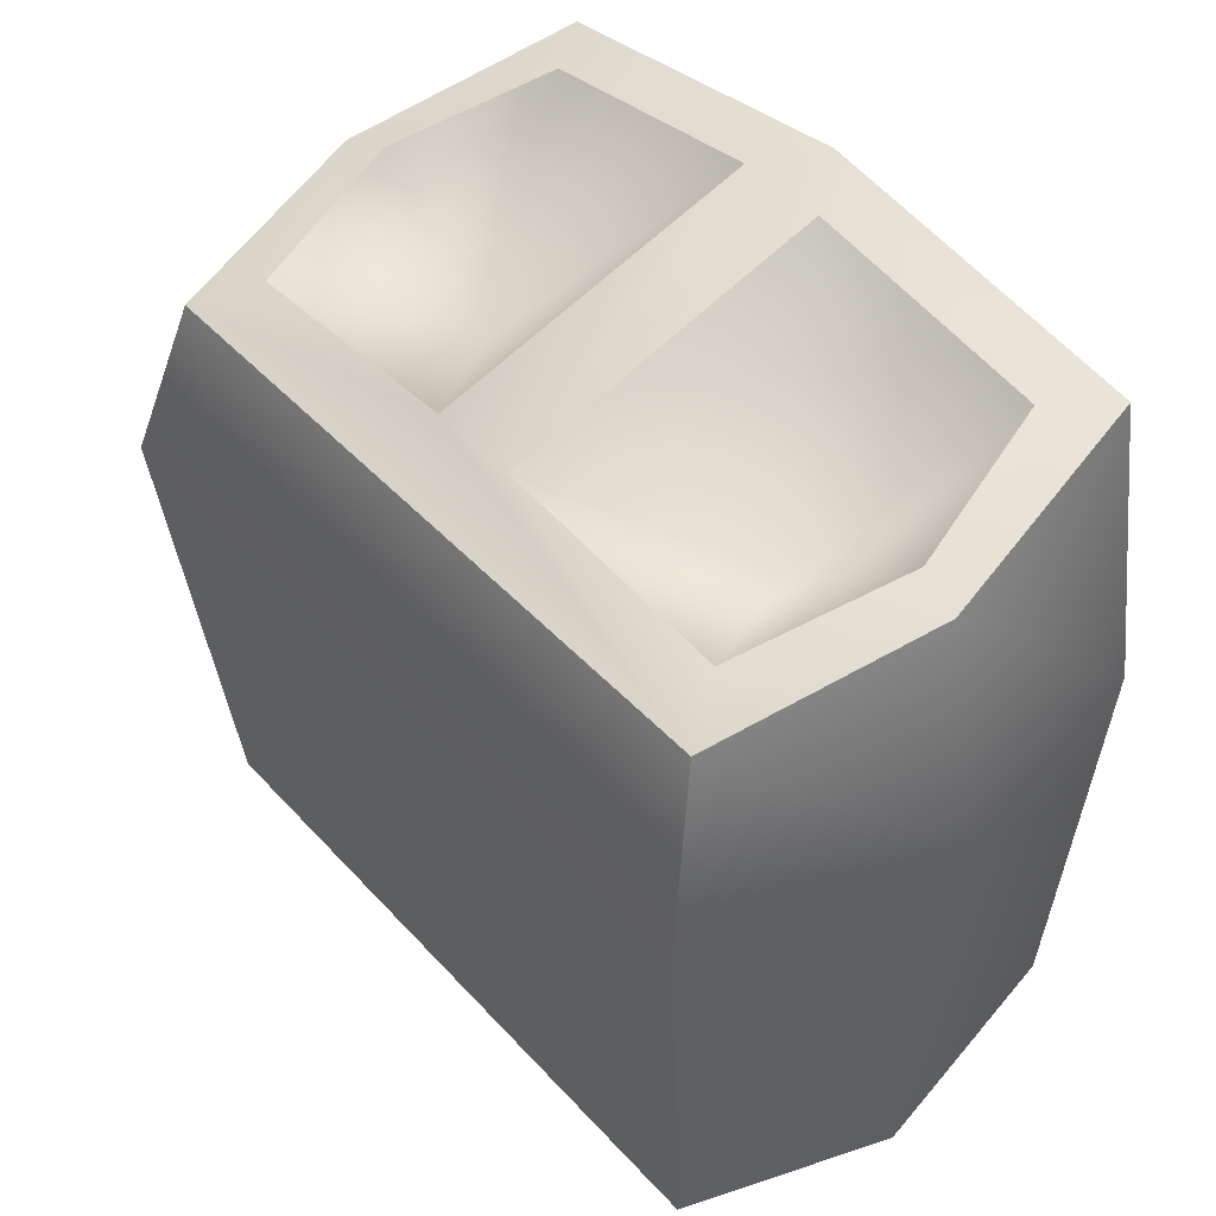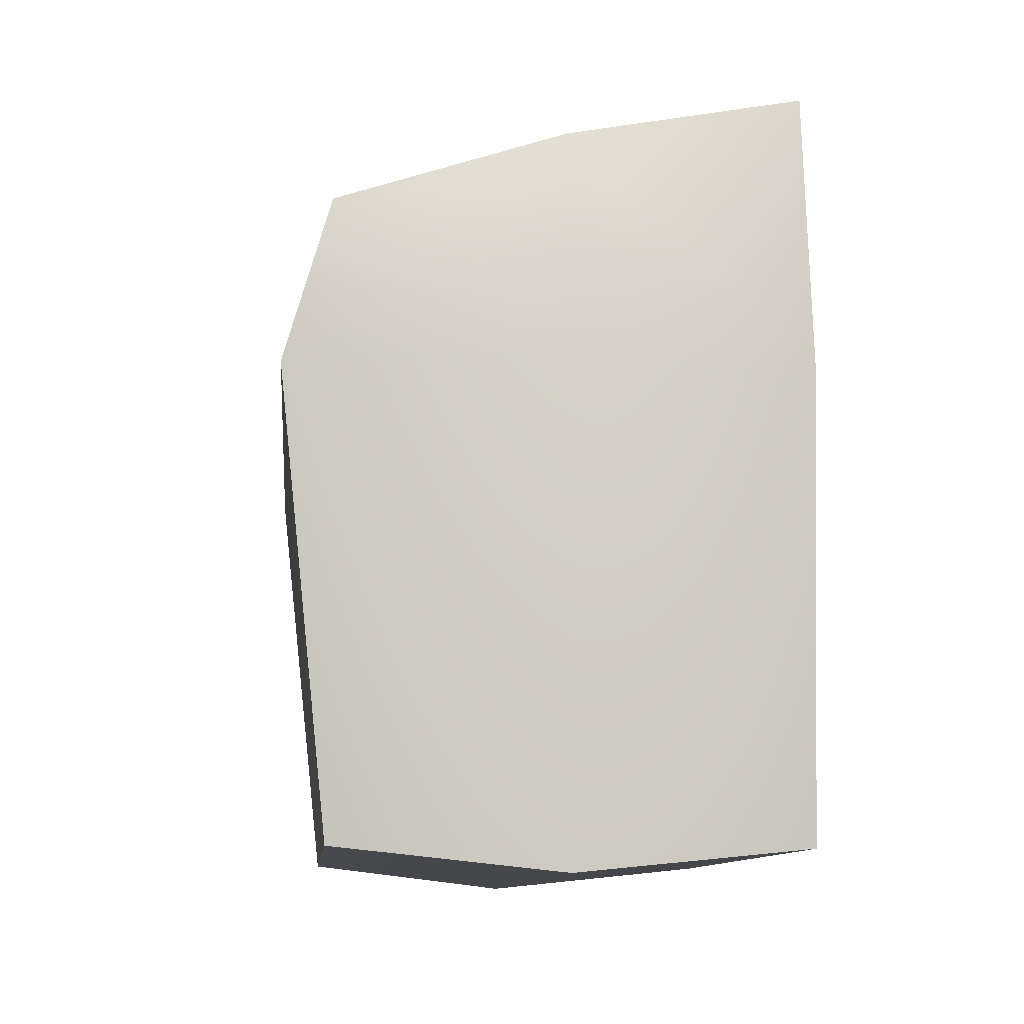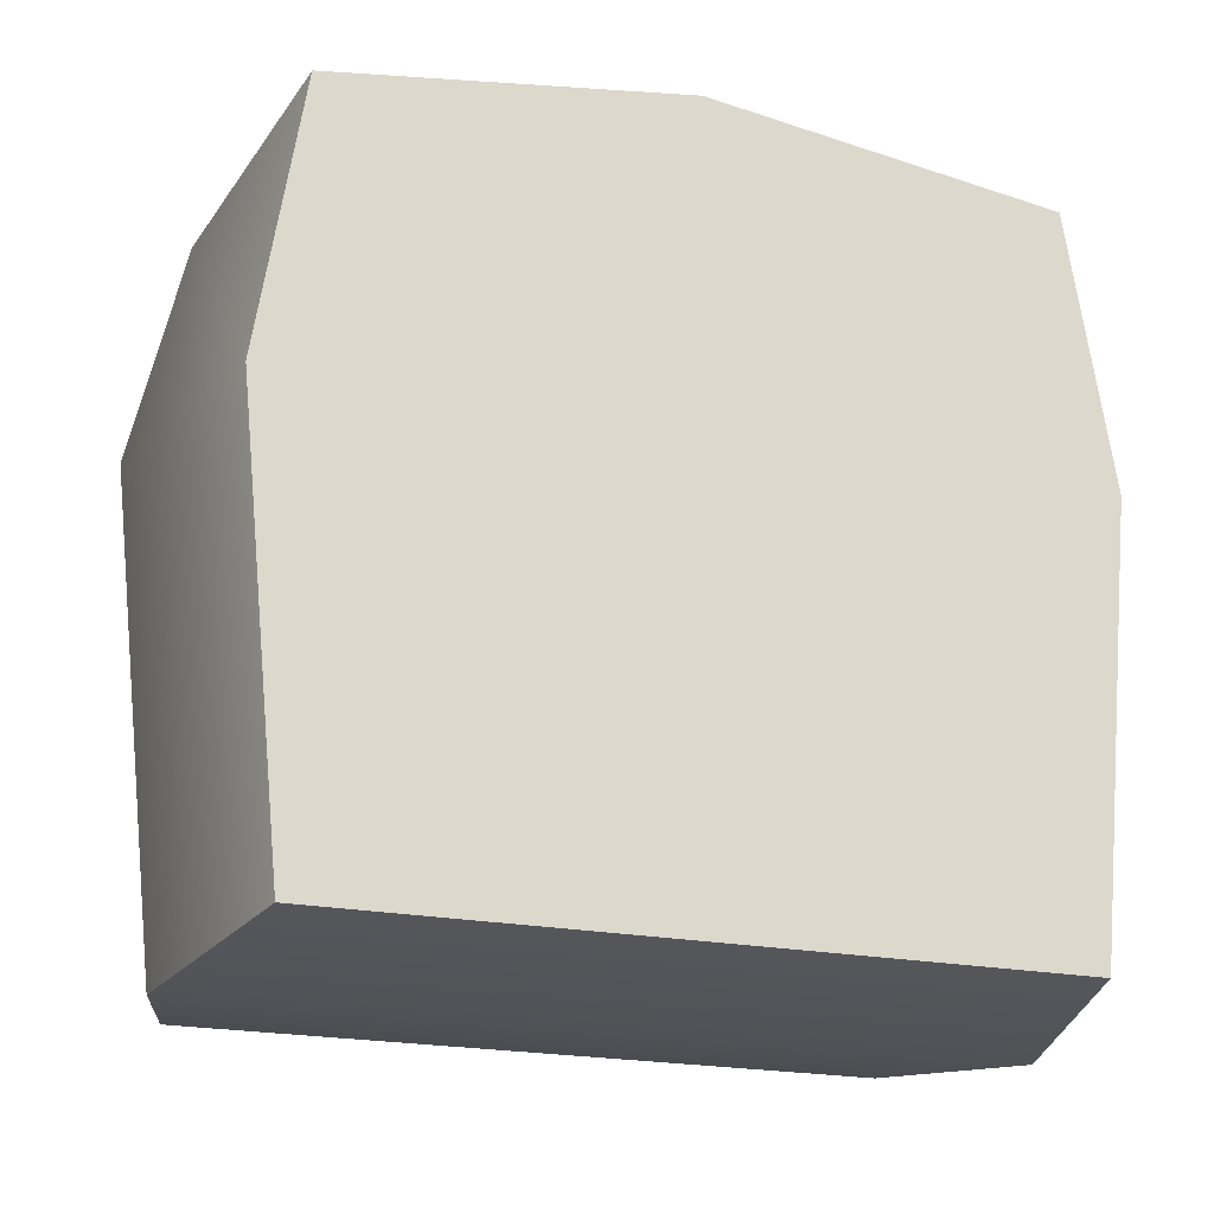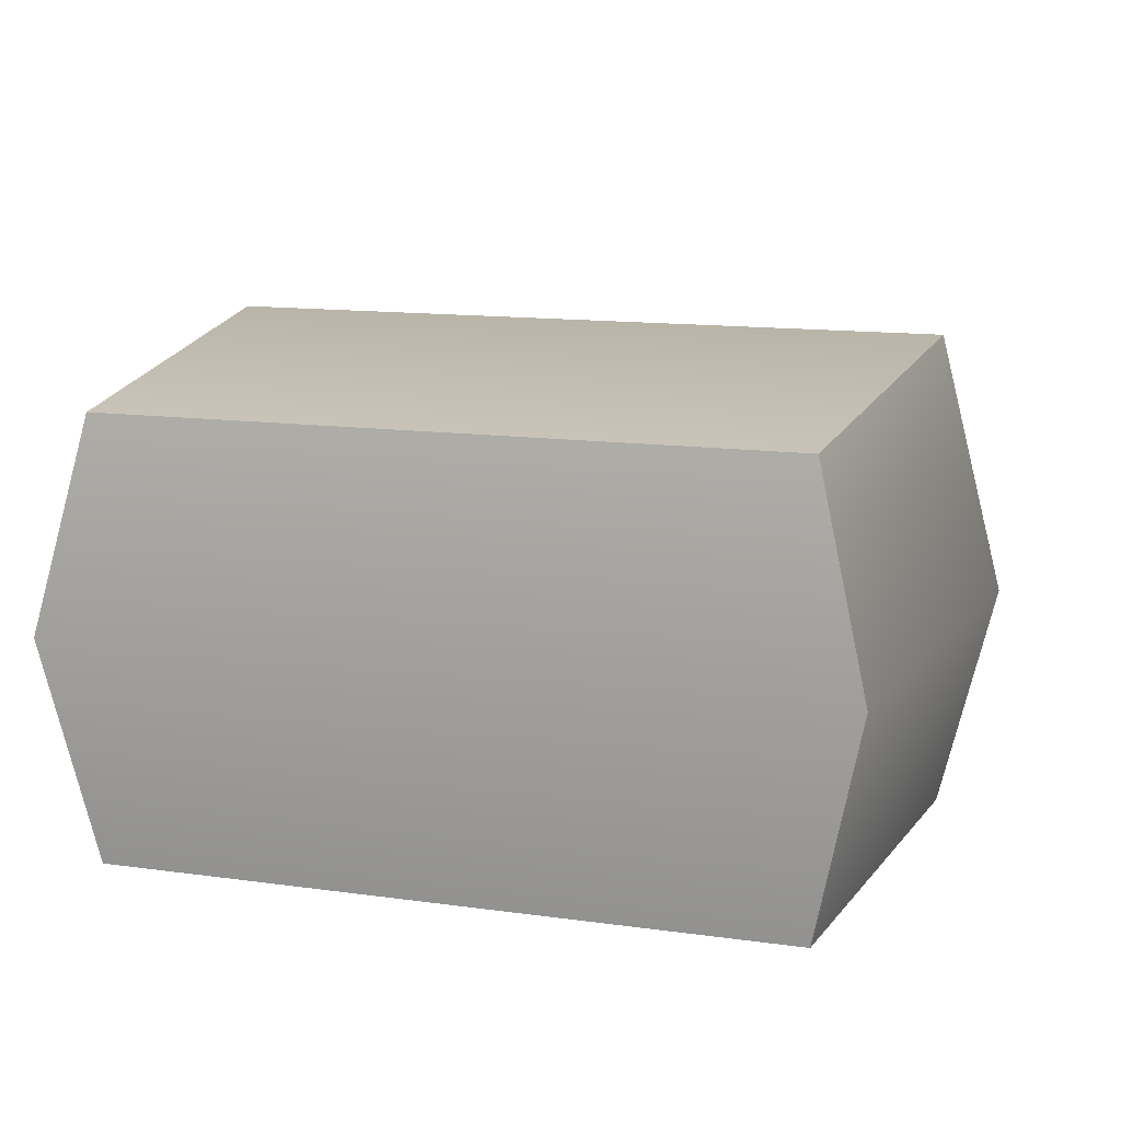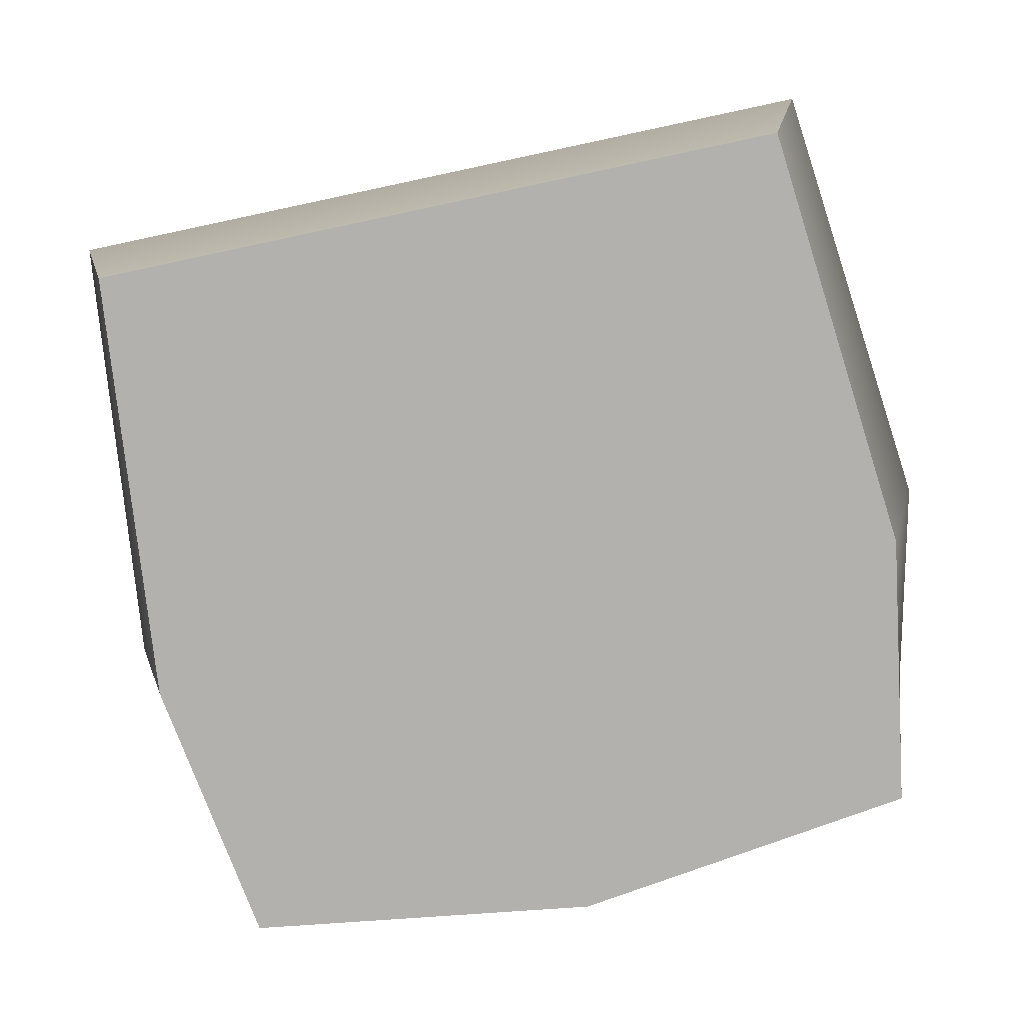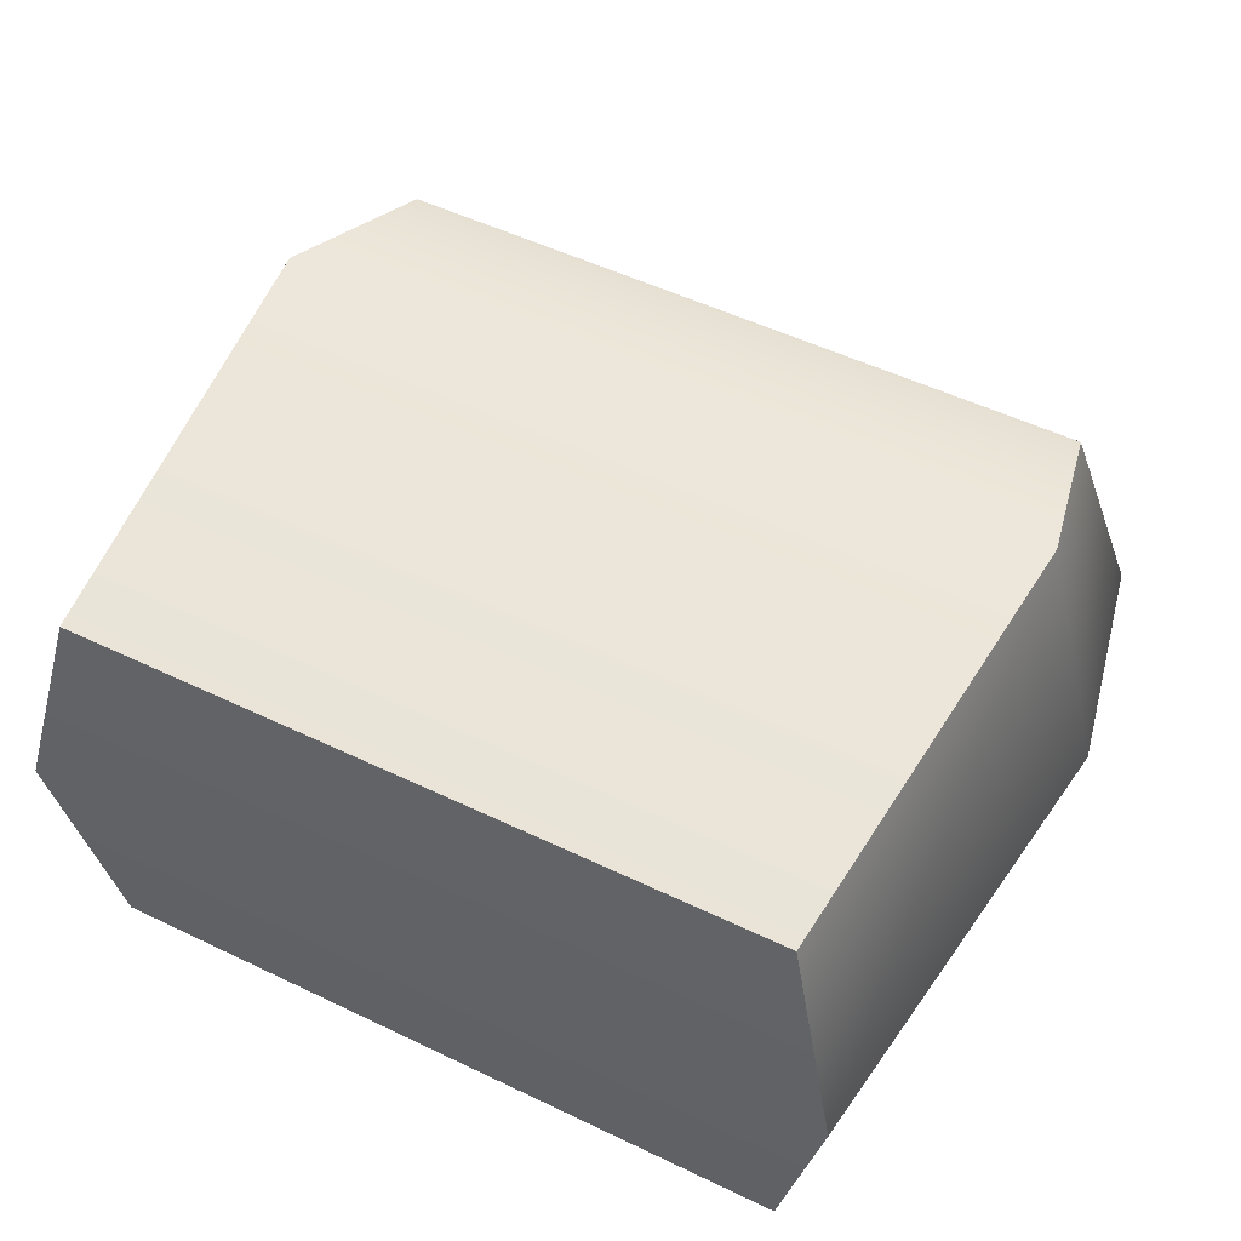
<metadata>
{"format":"obj","ext":"obj","renderer":"f3d","projection":"perspective","resolution":1024,"background":"white","views":[{"elev":44.5,"azim":-128.9,"up":"+Z"},{"elev":-10.2,"azim":-95.2,"up":"+Z"},{"elev":-21.1,"azim":-20.0,"up":"+Z"},{"elev":13.2,"azim":-162.3,"up":"+Y"},{"elev":-79.2,"azim":-168.0,"up":"+Y"},{"elev":51.5,"azim":-152.4,"up":"+Y"}]}
</metadata>
<code>
g HeavyTurret_DefaultPart_CorpsePart
v -0.5348 0.2751 0.1342
v -0.412 0.5302 0.3319
v -0.4753 0.2748 0.3939
v -0.4558 0.5845 0.1338
v -0.4753 0.2727 -0.4129
v -0.412 0.5296 -0.3833
v -0.4194 0.263 0.4097
v -0.4168 -3.695e-05 0.4626
v -0.4753 0.2748 0.3939
v -0.361 0.06999 0.4595
v -0.361 0.4603 0.3603
v -0.412 0.5302 0.3319
v -0.4168 -3.695e-05 -0.385
v -0.4681 -3.695e-05 0.1346
v -0.4168 -3.695e-05 0.4626
v -0.4753 0.2727 -0.4129
v 0.412 0.5296 -0.3833
v -0.412 0.5296 -0.3833
v 0.4752 0.2727 -0.4129
v -0.4168 -3.695e-05 -0.385
v 0.4168 -3.695e-05 -0.385
v -0.05582 0.4603 0.3811
v 2.801e-06 -3.695e-05 0.5214
v -0.4681 -3.695e-05 0.1346
v -0.4168 -3.695e-05 0.4626
v 2.801e-06 -3.695e-05 0.5214
v -0.05582 0.06999 0.5032
v 0.5348 0.2751 0.1342
v 0.412 0.5302 0.3319
v 0.4558 0.5845 0.1338
v 0.4752 0.2748 0.3939
v 0.4752 0.2727 -0.4129
v 0.412 0.5296 -0.3833
v 0.4168 -3.695e-05 -0.385
v 0.4681 -3.695e-05 0.1346
v 0.4168 -3.695e-05 0.4626
v -0.4558 0.5845 0.1338
v 0.412 0.5302 0.3319
v -0.412 0.5302 0.3319
v 0.4558 0.5845 0.1338
v 0.4168 -3.695e-05 0.4626
v 0.4681 -3.695e-05 0.1346
v -0.4168 -3.695e-05 -0.385
v 0.4168 -3.695e-05 -0.385
v 0.0558 0.4603 0.3811
v 0.412 0.5302 0.3319
v 0.361 0.4603 0.3603
v 0.4194 0.263 0.4097
v 0.4168 -3.695e-05 0.4626
v 0.361 0.06999 0.4595
v 0.4752 0.2748 0.3939
v 0.0558 0.06999 0.5032
v -0.412 0.5296 -0.3833
v 0.412 0.5296 -0.3833
v -0.361 0.4603 0.3603
v -0.2376 0.2652 0.2635
v -0.4194 0.263 0.4097
v -0.05582 0.4603 0.3811
v 0.0558 0.4603 0.3811
v 0.2376 0.2652 0.2635
v 0.0558 0.06999 0.5032
v -0.05582 0.06999 0.5032
v -0.361 0.06999 0.4595
v 0.361 0.06999 0.4595
v 0.4194 0.263 0.4097
v 0.361 0.4603 0.3603
g HeavyTurret_DefaultPart_CorpsePart_0
f 3 2 1
f 4 1 2
f 6 5 4
f 1 4 5
f 9 8 7
f 10 7 8
f 12 9 11
f 7 11 9
f 5 13 1
f 14 1 13
f 15 3 14
f 1 14 3
f 18 17 16
f 17 19 16
f 21 20 19
f 19 20 16
f 12 11 22
f 25 24 23
f 8 26 10
f 27 10 26
f 30 29 28
f 31 28 29
f 33 30 32
f 28 32 30
f 32 28 34
f 35 34 28
f 28 31 35
f 36 35 31
f 39 38 37
f 40 37 38
f 42 41 23
f 24 43 23
f 43 44 23
f 44 42 23
f 47 46 45
f 50 49 48
f 51 48 49
f 48 51 47
f 46 47 51
f 52 26 50
f 49 50 26
f 27 26 22
f 26 52 22
f 52 45 22
f 22 45 12
f 46 12 45
f 54 53 40
f 37 40 53
f 57 56 55
f 55 56 58
f 61 60 59
f 58 56 62
f 62 56 63
f 63 56 57
f 64 60 61
f 65 60 64
f 66 60 65
f 59 60 66

</code>
